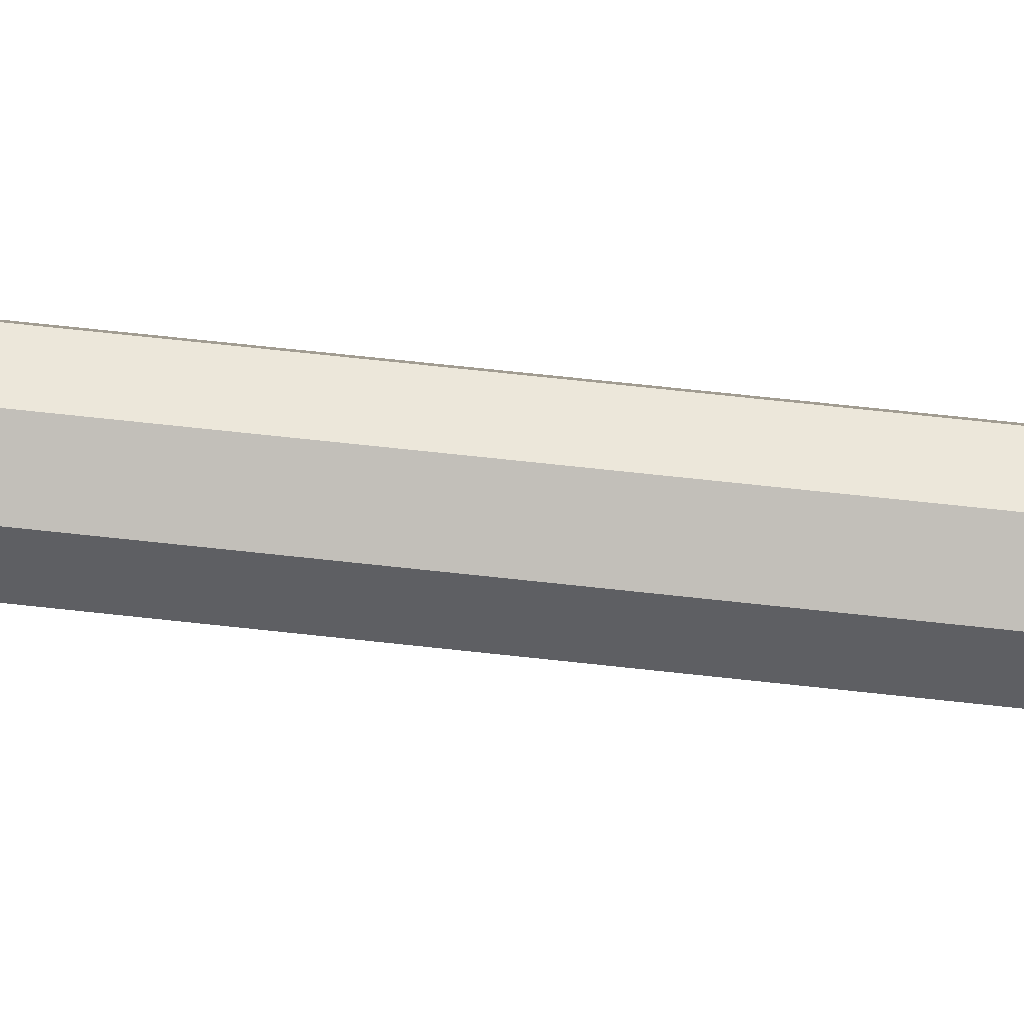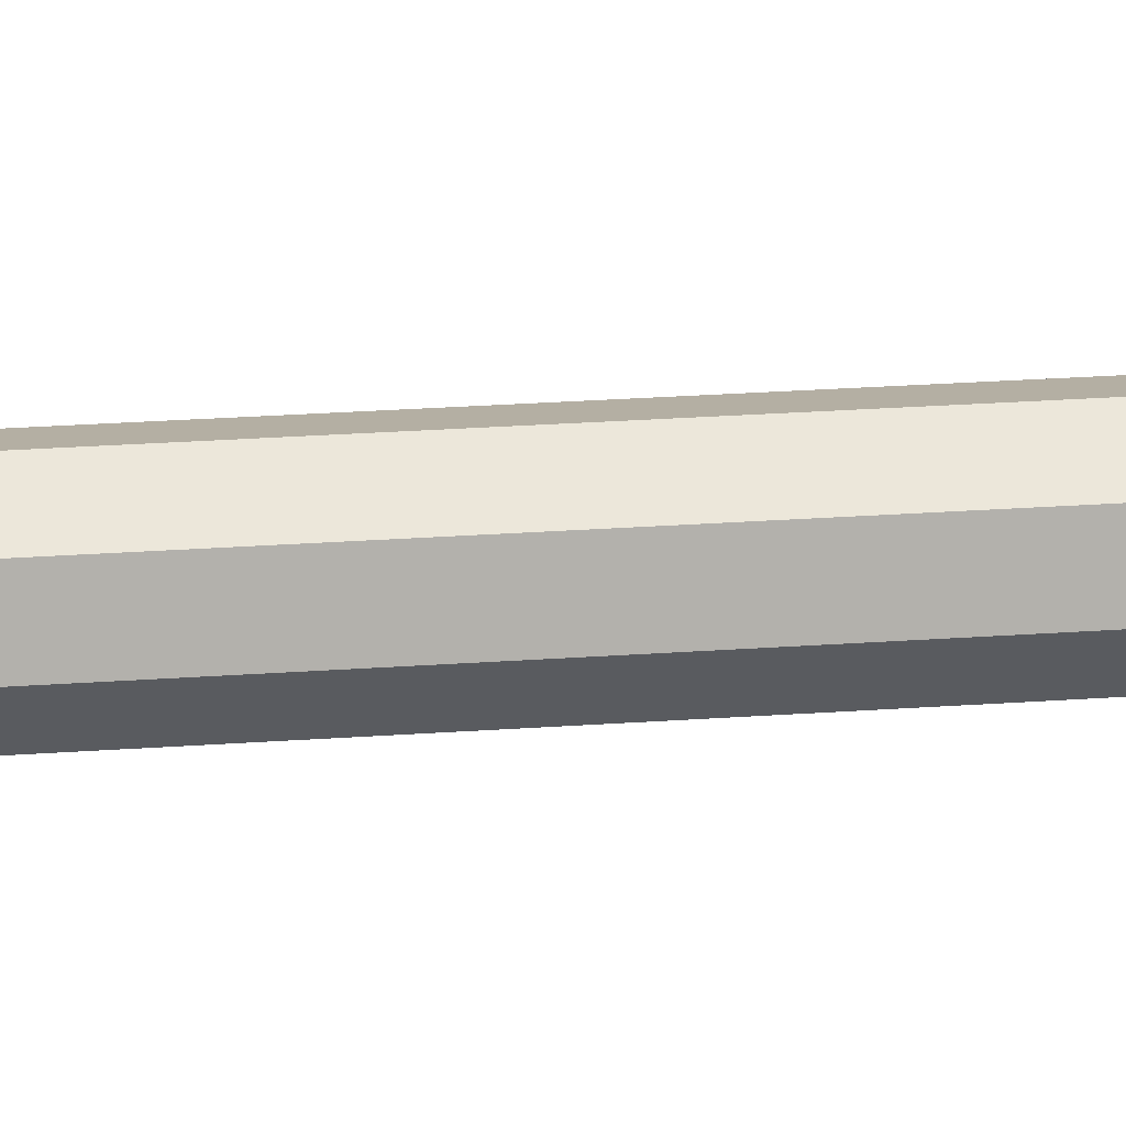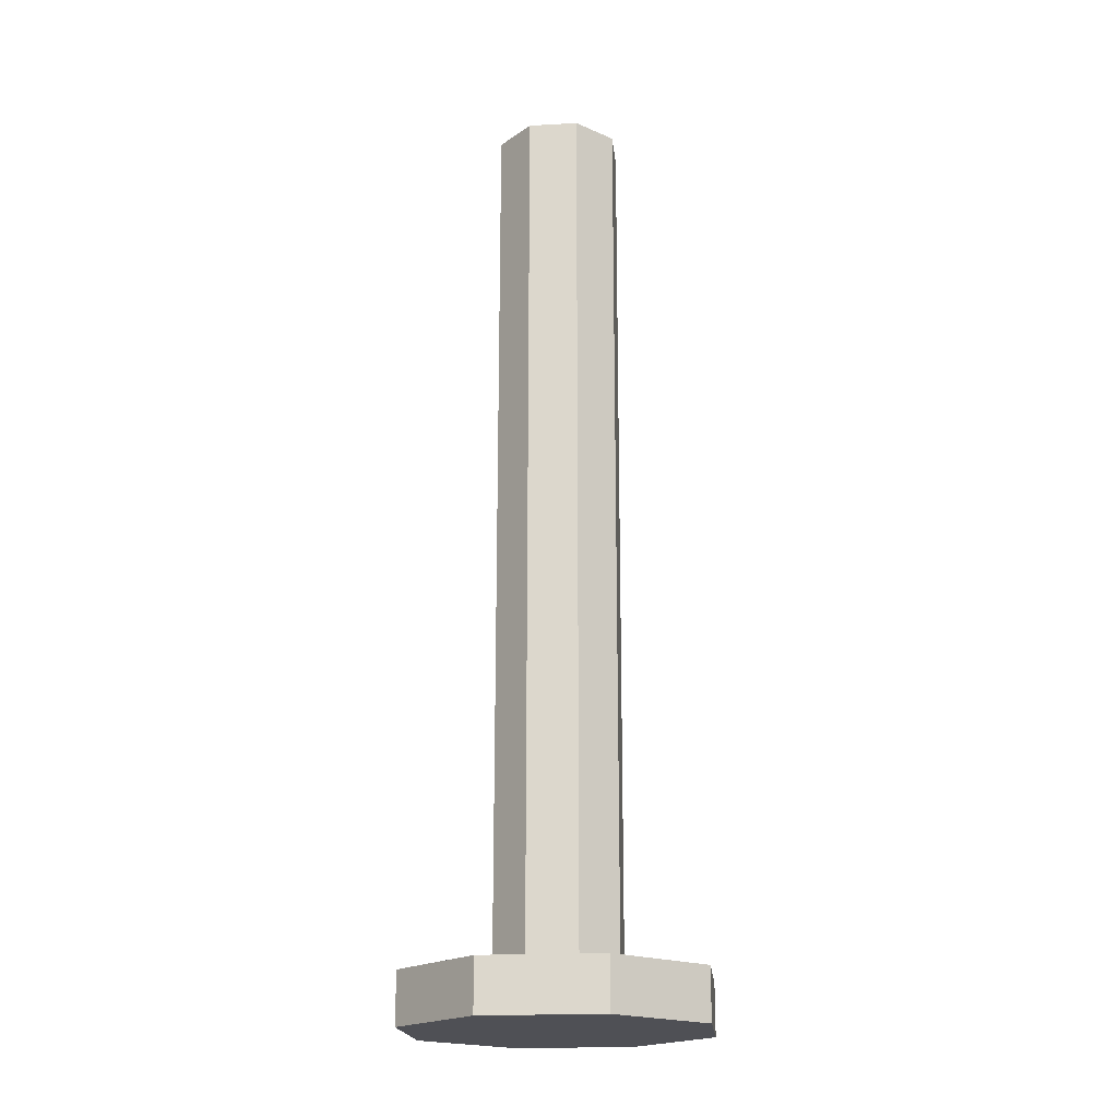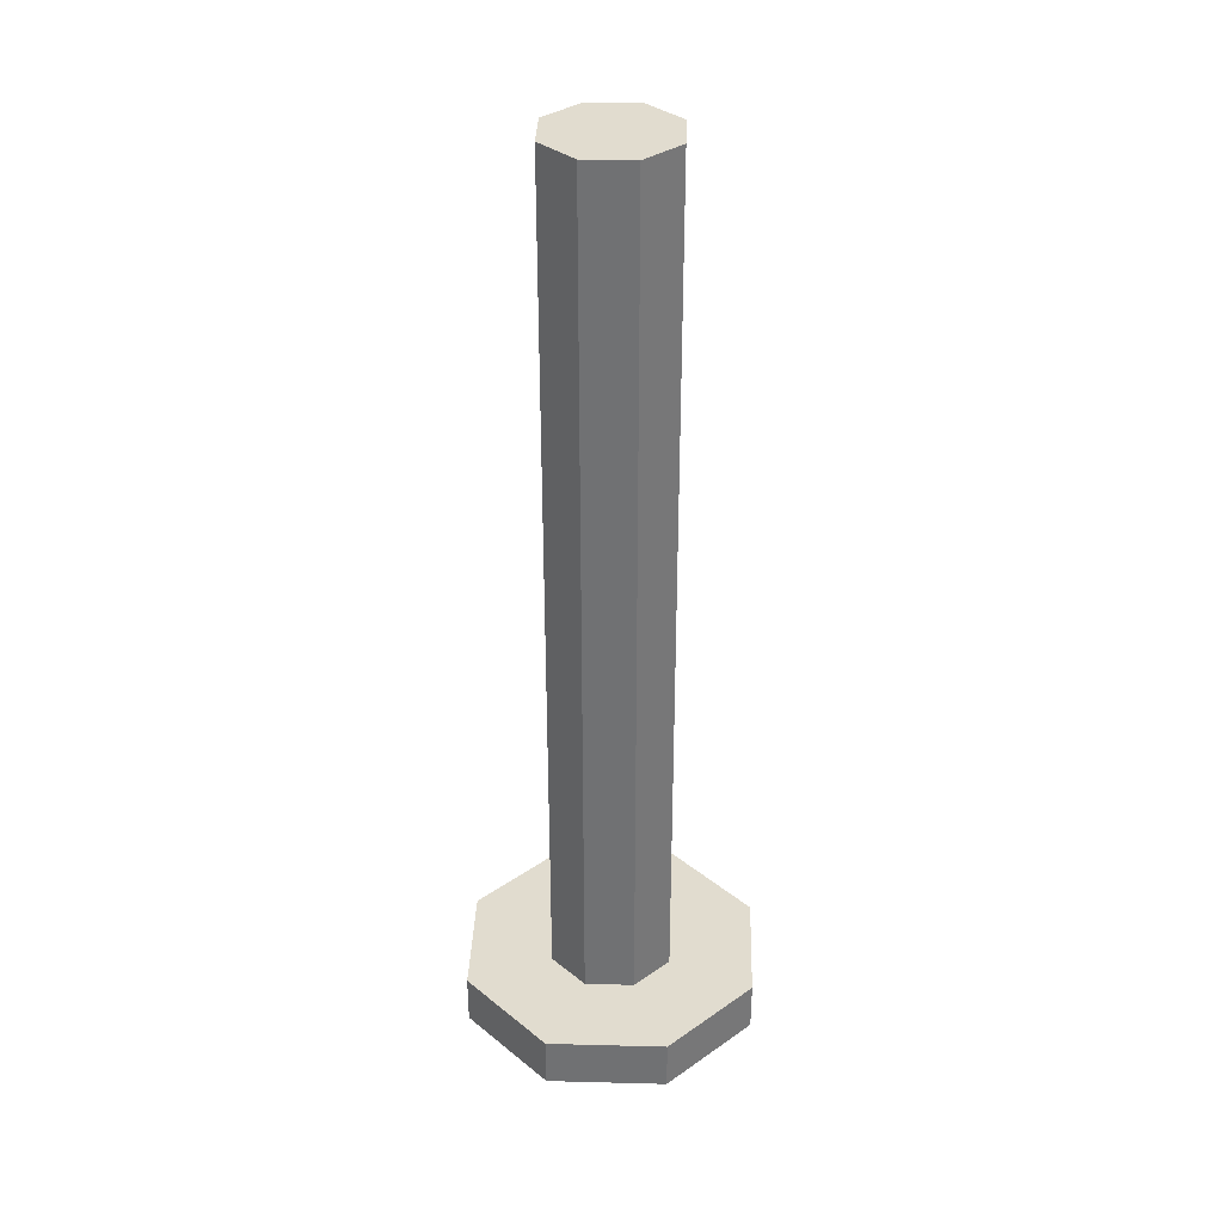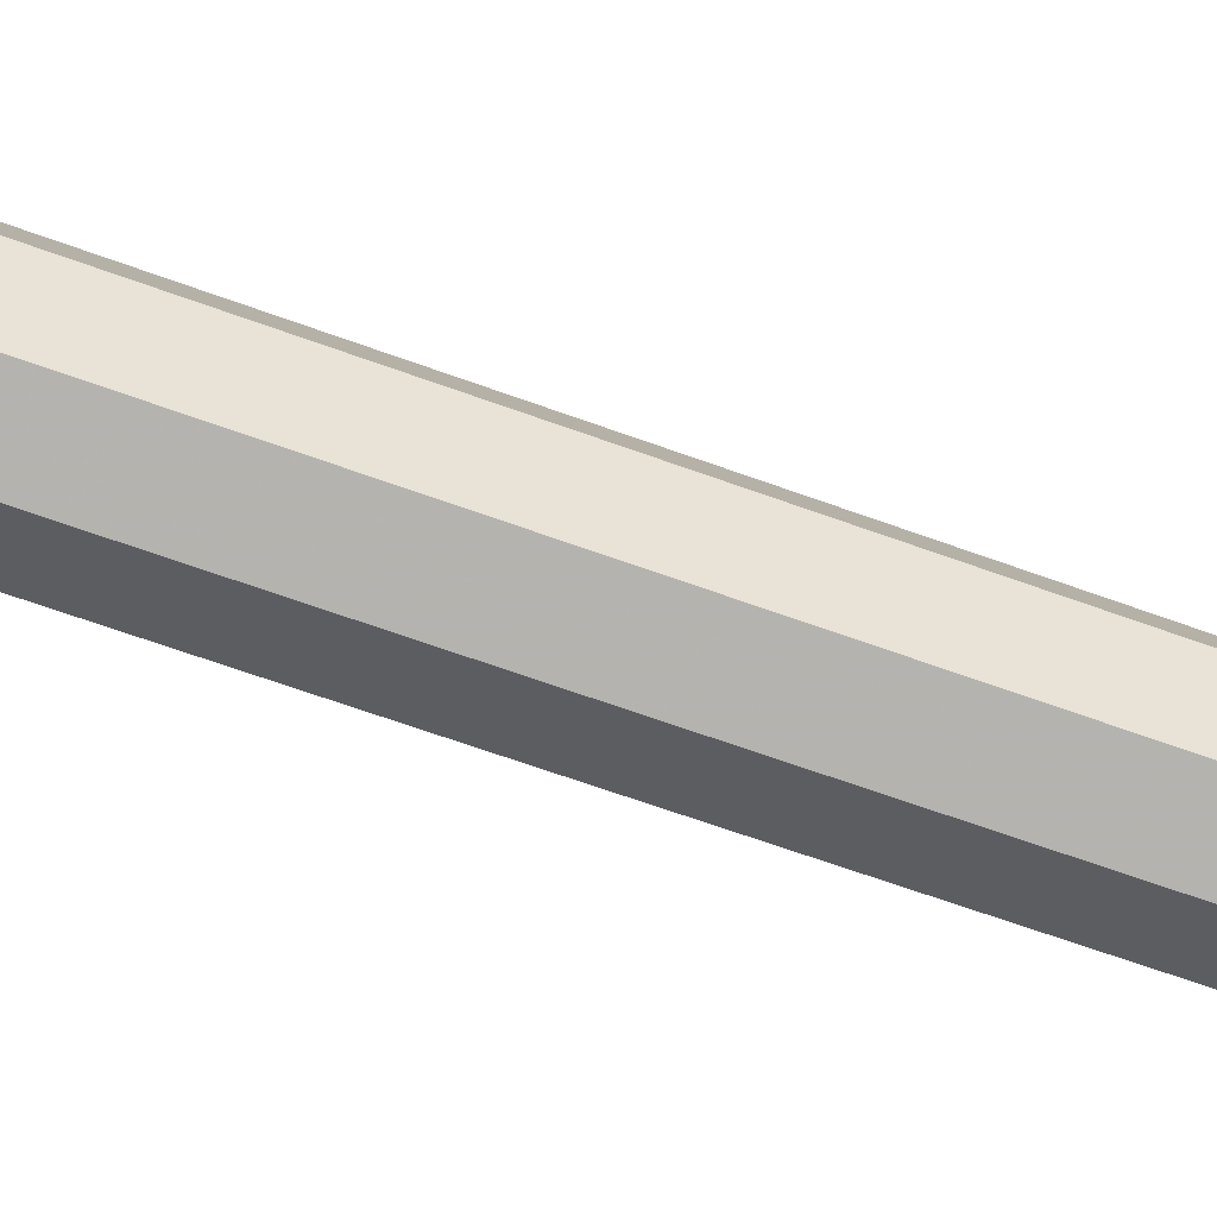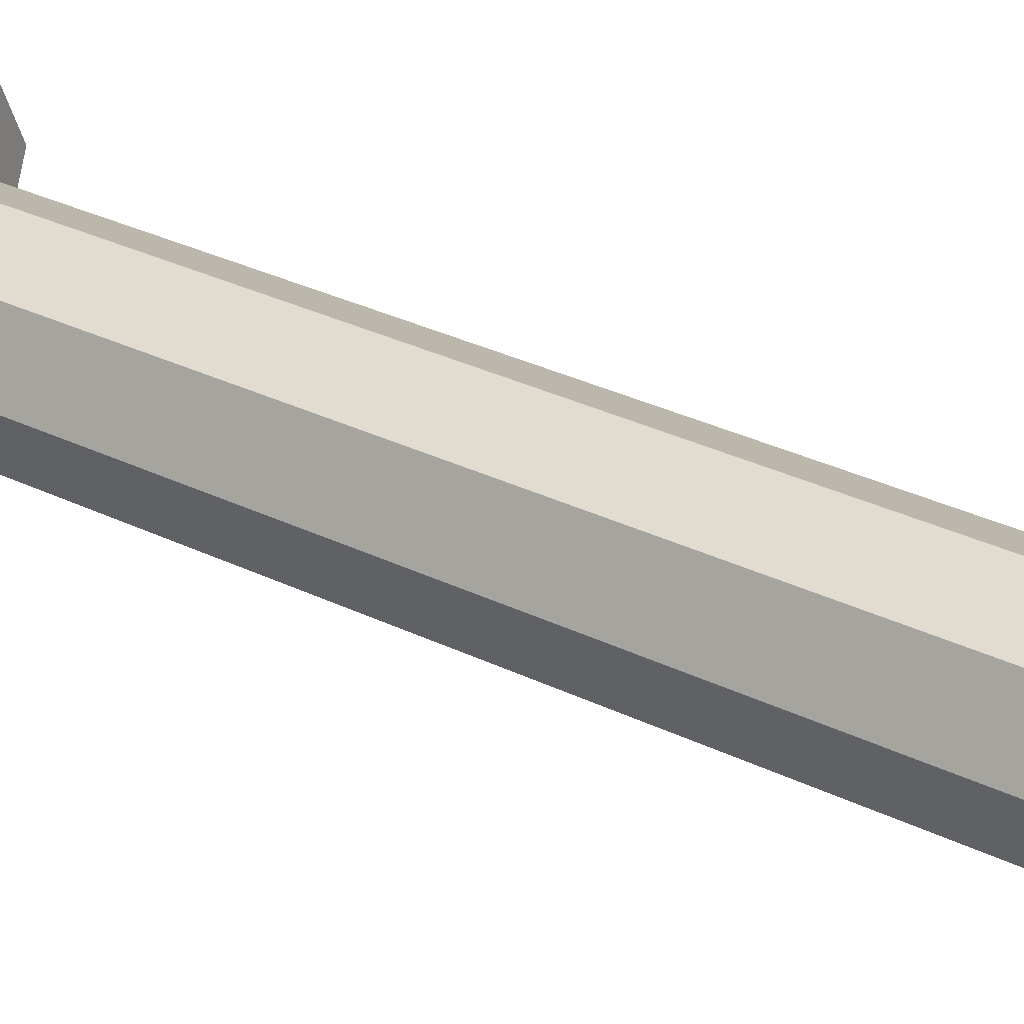
<metadata>
{"format":"obj","ext":"obj","renderer":"f3d","projection":"perspective","resolution":1024,"background":"white","views":[{"elev":70.4,"azim":96.2,"up":"+Z"},{"elev":34.0,"azim":84.9,"up":"+Z"},{"elev":-19.4,"azim":118.5,"up":"+Y"},{"elev":34.5,"azim":114.5,"up":"+Y"},{"elev":-58.8,"azim":68.7,"up":"+Z"},{"elev":29.8,"azim":126.1,"up":"+Z"}]}
</metadata>
<code>
v 0 1.7 0
v 0.125 1.7 0
v 0.08839 1.7 0.08839
v 0 1.7 0
v 0.08839 1.7 0.08839
v 0 1.7 0.125
v 0 1.7 0
v 0 1.7 0.125
v -0.08839 1.7 0.08839
v 0 1.7 0
v -0.08839 1.7 0.08839
v -0.125 1.7 0
v 0 1.7 0
v -0.125 1.7 0
v -0.08839 1.7 -0.08839
v 0 1.7 0
v -0.08839 1.7 -0.08839
v 0 1.7 -0.125
v 0 1.7 0
v 0 1.7 -0.125
v 0.08839 1.7 -0.08839
v 0 1.7 0
v 0.08839 1.7 -0.08839
v 0.125 1.7 0
v 0.08839 1.7 0.08839
v 0.125 1.7 0
v 0.125 0 0
v 0.08839 0 0.08839
v 0 1.7 0.125
v 0.08839 1.7 0.08839
v 0.08839 0 0.08839
v 0 0 0.125
v -0.08839 1.7 0.08839
v 0 1.7 0.125
v 0 0 0.125
v -0.08839 0 0.08839
v -0.125 1.7 0
v -0.08839 1.7 0.08839
v -0.08839 0 0.08839
v -0.125 0 0
v -0.08839 1.7 -0.08839
v -0.125 1.7 0
v -0.125 0 0
v -0.08839 0 -0.08839
v 0 1.7 -0.125
v -0.08839 1.7 -0.08839
v -0.08839 0 -0.08839
v 0 0 -0.125
v 0.08839 1.7 -0.08839
v 0 1.7 -0.125
v 0 0 -0.125
v 0.08839 0 -0.08839
v 0.125 1.7 0
v 0.08839 1.7 -0.08839
v 0.08839 0 -0.08839
v 0.125 0 0
v 0 0 0
v 0.3 0 0
v 0.2121 0 0.2121
v 0 0 0
v 0.2121 0 0.2121
v 0 0 0.3
v 0 0 0
v 0 0 0.3
v -0.2121 0 0.2121
v 0 0 0
v -0.2121 0 0.2121
v -0.3 0 0
v 0 0 0
v -0.3 0 0
v -0.2121 0 -0.2121
v 0 0 0
v -0.2121 0 -0.2121
v 0 0 -0.3
v 0 0 0
v 0 0 -0.3
v 0.2121 0 -0.2121
v 0 0 0
v 0.2121 0 -0.2121
v 0.3 0 0
v 0 -0.1 0
v 0.3 -0.1 0
v 0.2121 -0.1 0.2121
v 0 -0.1 0
v 0.2121 -0.1 0.2121
v 0 -0.1 0.3
v 0 -0.1 0
v 0 -0.1 0.3
v -0.2121 -0.1 0.2121
v 0 -0.1 0
v -0.2121 -0.1 0.2121
v -0.3 -0.1 0
v 0 -0.1 0
v -0.3 -0.1 0
v -0.2121 -0.1 -0.2121
v 0 -0.1 0
v -0.2121 -0.1 -0.2121
v 0 -0.1 -0.3
v 0 -0.1 0
v 0 -0.1 -0.3
v 0.2121 -0.1 -0.2121
v 0 -0.1 0
v 0.2121 -0.1 -0.2121
v 0.3 -0.1 0
v 0.2121 -0.1 0.2121
v 0.3 -0.1 0
v 0.3 0 0
v 0.2121 0 0.2121
v 0 -0.1 0.3
v 0.2121 -0.1 0.2121
v 0.2121 0 0.2121
v 0 0 0.3
v -0.2121 -0.1 0.2121
v 0 -0.1 0.3
v 0 0 0.3
v -0.2121 0 0.2121
v -0.3 -0.1 0
v -0.2121 -0.1 0.2121
v -0.2121 0 0.2121
v -0.3 0 0
v -0.2121 -0.1 -0.2121
v -0.3 -0.1 0
v -0.3 0 0
v -0.2121 0 -0.2121
v 0 -0.1 -0.3
v -0.2121 -0.1 -0.2121
v -0.2121 0 -0.2121
v 0 0 -0.3
v 0.2121 -0.1 -0.2121
v 0 -0.1 -0.3
v 0 0 -0.3
v 0.2121 0 -0.2121
v 0.3 -0.1 0
v 0.2121 -0.1 -0.2121
v 0.2121 0 -0.2121
v 0.3 0 0
g mesh7984475
f 1 3 2
f 4 6 5
f 7 9 8
f 10 12 11
f 13 15 14
f 16 18 17
f 19 21 20
f 22 24 23
g mesh7984477
f 25 27 26
f 27 25 28
f 29 31 30
f 31 29 32
f 33 35 34
f 35 33 36
f 37 39 38
f 39 37 40
f 41 43 42
f 43 41 44
f 45 47 46
f 47 45 48
f 49 51 50
f 51 49 52
f 53 55 54
f 55 53 56
g mesh7984480
f 57 59 58
f 60 62 61
f 63 65 64
f 66 68 67
f 69 71 70
f 72 74 73
f 75 77 76
f 78 80 79
g mesh7984485
f 81 82 83
f 84 85 86
f 87 88 89
f 90 91 92
f 93 94 95
f 96 97 98
f 99 100 101
f 102 103 104
g mesh7984487
f 105 106 107
f 107 108 105
f 109 110 111
f 111 112 109
f 113 114 115
f 115 116 113
f 117 118 119
f 119 120 117
f 121 122 123
f 123 124 121
f 125 126 127
f 127 128 125
f 129 130 131
f 131 132 129
f 133 134 135
f 135 136 133

</code>
